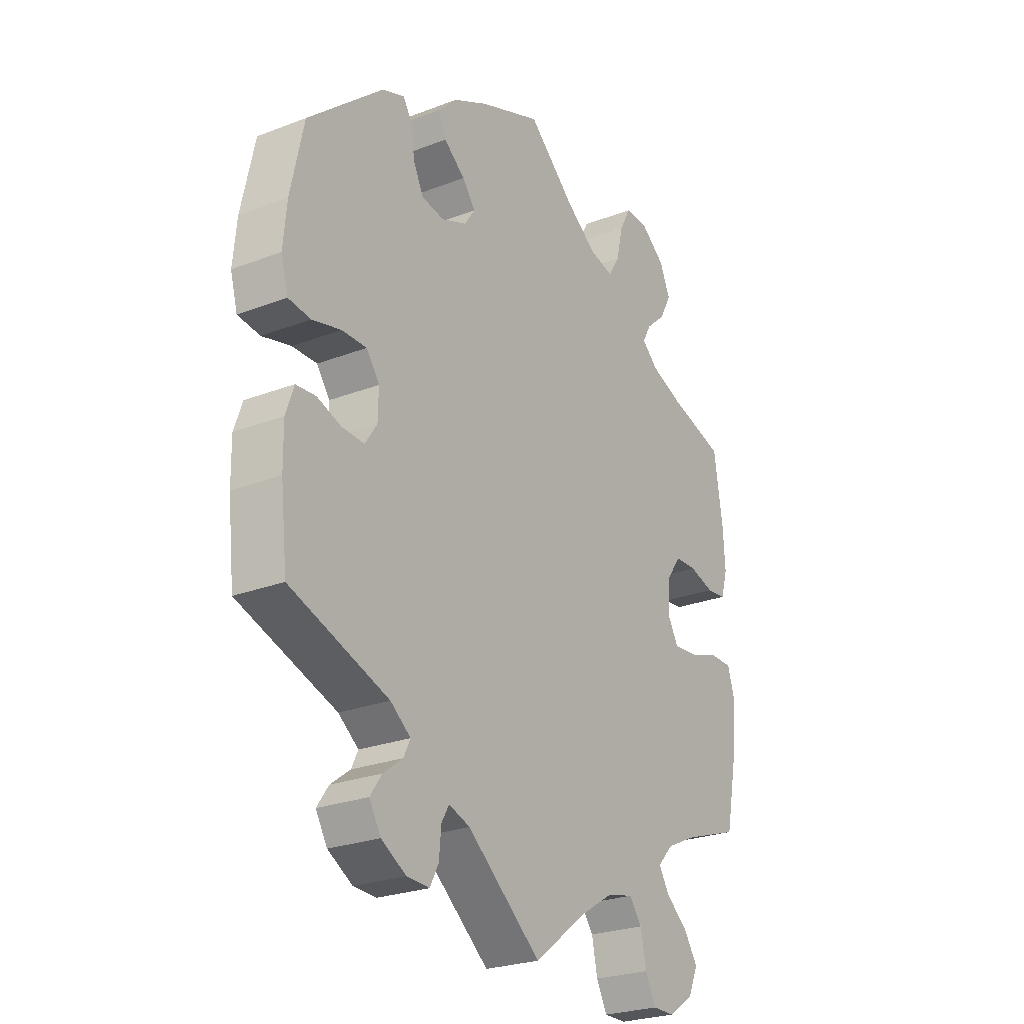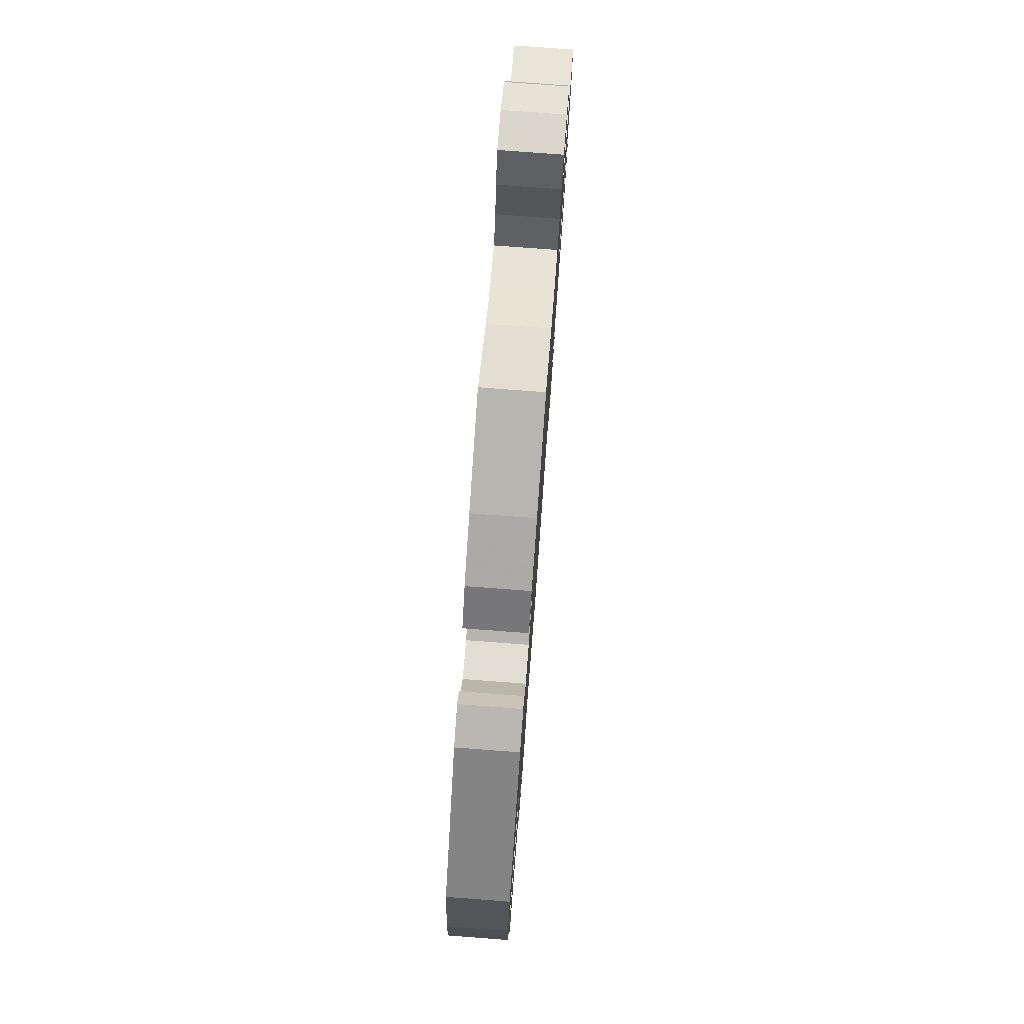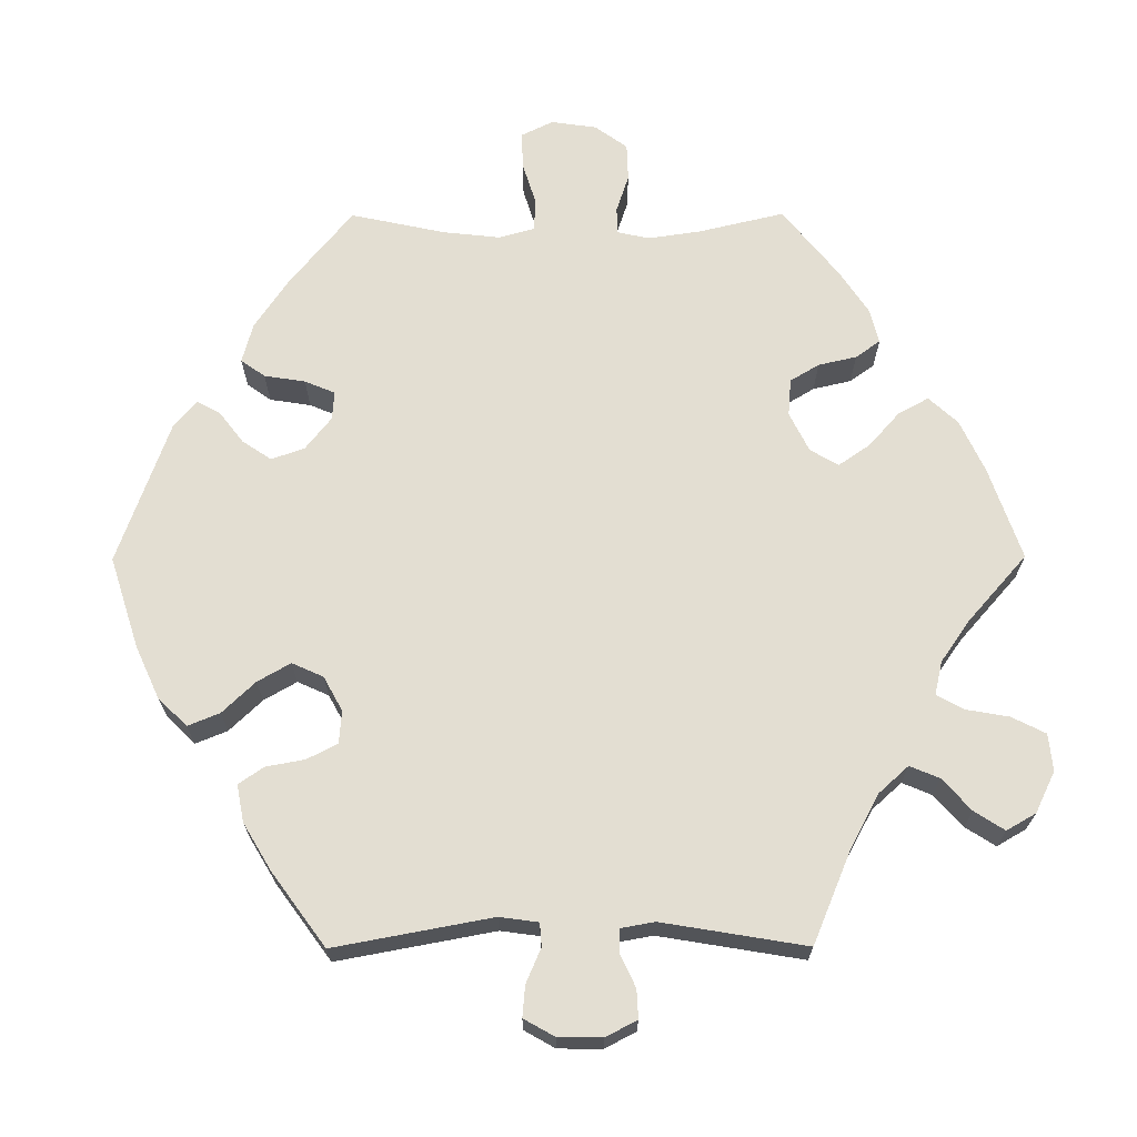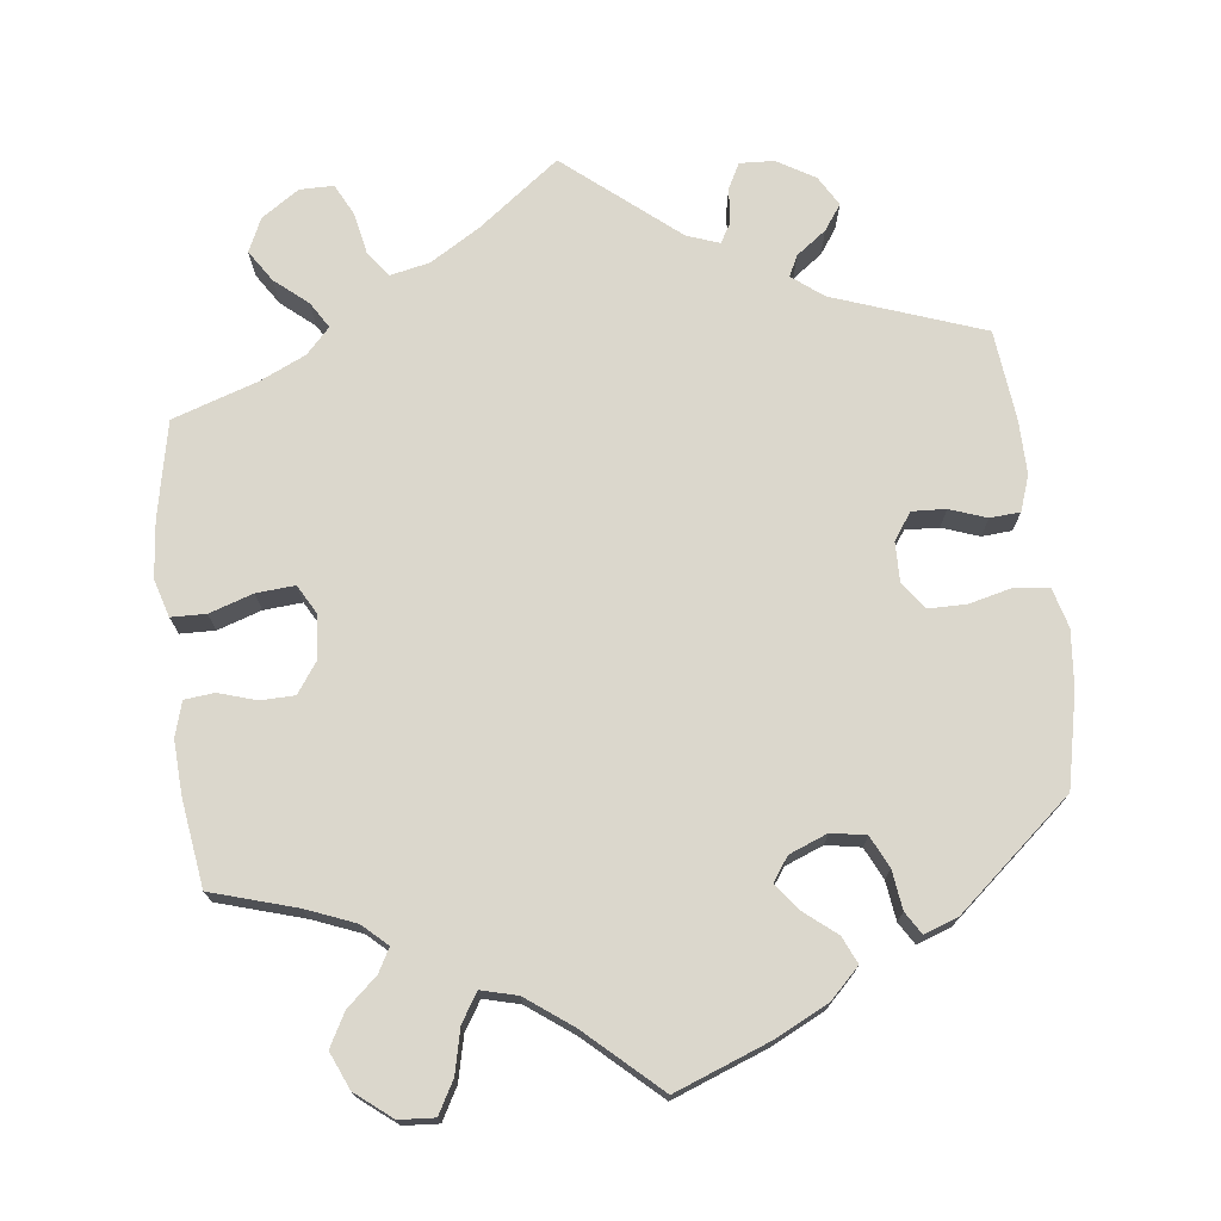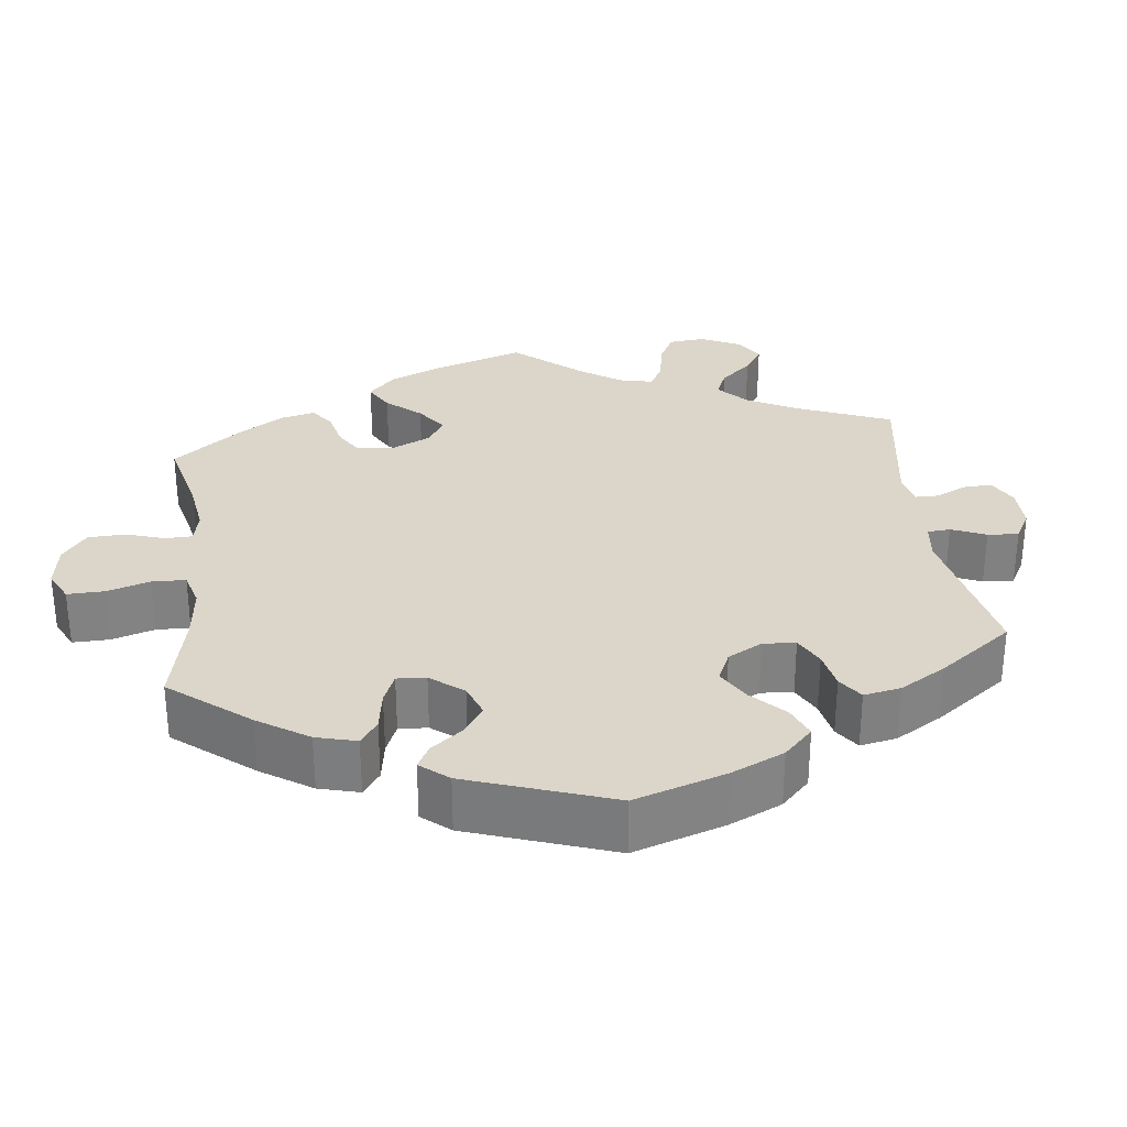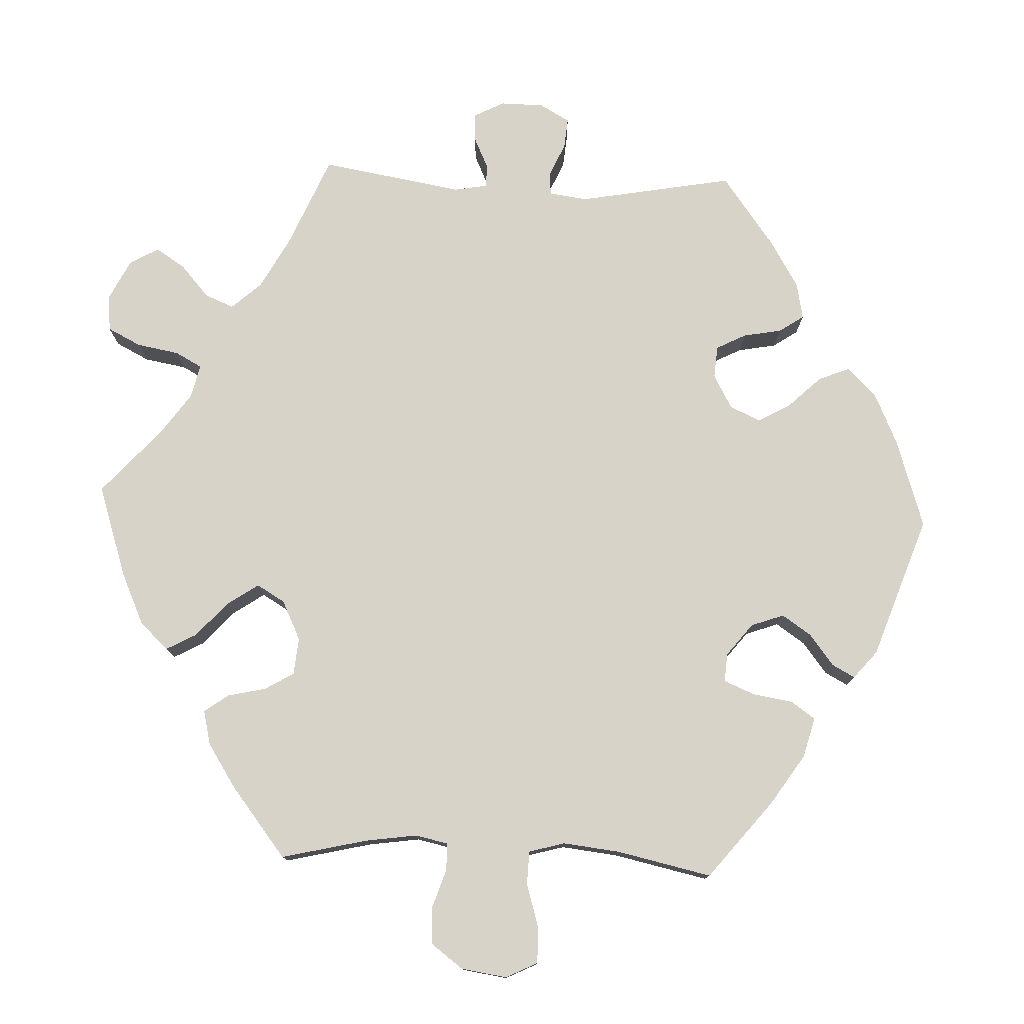
<metadata>
{"format":"obj","ext":"obj","renderer":"f3d","projection":"perspective","resolution":1024,"background":"white","views":[{"elev":-25.2,"azim":122.0,"up":"+Z"},{"elev":77.5,"azim":94.3,"up":"+Z"},{"elev":67.7,"azim":149.8,"up":"+Y"},{"elev":73.3,"azim":-6.6,"up":"+Y"},{"elev":29.8,"azim":53.0,"up":"+Y"},{"elev":76.9,"azim":-27.5,"up":"+Y"}]}
</metadata>
<code>
v -0.105 0.07 -0.498
v -0.17 0.07 -0.458
v -0.221 0.07 -0.447
v -0.246 0.07 -0.48
v -0.257 0.07 -0.534
v -0.278 0.07 -0.575
v -0.322 0.07 -0.575
v -0.371 0.07 -0.542
v -0.391 0.07 -0.498
v -0.364 0.07 -0.457
v -0.321 0.07 -0.421
v -0.3 0.07 -0.387
v -0.331 0.07 -0.354
v -0.391 0.07 -0.326
v -0.501 0.07 -0.289
v -0.526 0.07 -0.164
v -0.533 0.07 -0.09
v -0.518 0.07 -0.041
v -0.473 0.07 -0.04
v -0.416 0.07 -0.059
v -0.366 0.07 -0.063
v -0.345 0.07 -0.026
v -0.349 0.07 0.031
v -0.377 0.07 0.071
v -0.421 0.07 0.072
v -0.47 0.07 0.057
v -0.509 0.07 0.061
v -0.522 0.07 0.106
v -0.518 0.07 0.175
v -0.501 0.07 0.289
v -0.39 0.07 0.322
v -0.327 0.07 0.347
v -0.295 0.07 0.376
v -0.312 0.07 0.407
v -0.351 0.07 0.442
v -0.374 0.07 0.485
v -0.353 0.07 0.533
v -0.306 0.07 0.57
v -0.26 0.07 0.573
v -0.237 0.07 0.531
v -0.224 0.07 0.474
v -0.201 0.07 0.437
v -0.154 0.07 0.449
v -0.094 0.07 0.493
v 0 0.07 0.578
v 0.122 0.07 0.531
v 0.192 0.07 0.496
v 0.23 0.07 0.458
v 0.214 0.07 0.423
v 0.172 0.07 0.389
v 0.146 0.07 0.355
v 0.167 0.07 0.324
v 0.217 0.07 0.304
v 0.262 0.07 0.312
v 0.282 0.07 0.353
v 0.289 0.07 0.404
v 0.307 0.07 0.433
v 0.351 0.07 0.417
v 0.5 0.07 0.289
v 0.526 0.07 0.168
v 0.533 0.07 0.094
v 0.519 0.07 0.043
v 0.475 0.07 0.037
v 0.418 0.07 0.051
v 0.369 0.07 0.051
v 0.343 0.07 0.015
v 0.344 0.07 -0.036
v 0.368 0.07 -0.071
v 0.412 0.07 -0.069
v 0.46 0.07 -0.052
v 0.499 0.07 -0.055
v 0.515 0.07 -0.101
v 0.514 0.07 -0.171
v 0.501 0.07 -0.289
v 0.306 0.07 -0.358
v 0.266 0.07 -0.389
v 0.279 0.07 -0.416
v 0.318 0.07 -0.445
v 0.341 0.07 -0.478
v 0.318 0.07 -0.517
v 0.269 0.07 -0.546
v 0.224 0.07 -0.548
v 0.207 0.07 -0.515
v 0.203 0.07 -0.469
v 0.188 0.07 -0.443
v 0.146 0.07 -0.458
v 0 0.07 -0.578
v -0.105 0 -0.498
v -0.17 0 -0.458
v -0.221 0 -0.447
v -0.246 0 -0.48
v -0.257 0 -0.534
v -0.278 0 -0.575
v -0.322 0 -0.575
v -0.371 0 -0.542
v -0.391 0 -0.498
v -0.364 0 -0.457
v -0.321 0 -0.421
v -0.3 0 -0.387
v -0.331 0 -0.354
v -0.391 0 -0.326
v -0.501 0 -0.289
v -0.526 0 -0.164
v -0.533 0 -0.09
v -0.518 0 -0.041
v -0.473 0 -0.04
v -0.416 0 -0.059
v -0.366 0 -0.063
v -0.345 0 -0.026
v -0.349 0 0.031
v -0.377 0 0.071
v -0.421 0 0.072
v -0.47 0 0.057
v -0.509 0 0.061
v -0.522 0 0.106
v -0.518 0 0.175
v -0.501 0 0.289
v -0.39 0 0.322
v -0.327 0 0.347
v -0.295 0 0.376
v -0.312 0 0.407
v -0.351 0 0.442
v -0.374 0 0.485
v -0.353 0 0.533
v -0.306 0 0.57
v -0.26 0 0.573
v -0.237 0 0.531
v -0.224 0 0.474
v -0.201 0 0.437
v -0.154 0 0.449
v -0.094 0 0.493
v 0 0 0.578
v 0.122 0 0.531
v 0.192 0 0.496
v 0.23 0 0.458
v 0.214 0 0.423
v 0.172 0 0.389
v 0.146 0 0.355
v 0.167 0 0.324
v 0.217 0 0.304
v 0.262 0 0.312
v 0.282 0 0.353
v 0.289 0 0.404
v 0.307 0 0.433
v 0.351 0 0.417
v 0.5 0 0.289
v 0.526 0 0.168
v 0.533 0 0.094
v 0.519 0 0.043
v 0.475 0 0.037
v 0.418 0 0.051
v 0.369 0 0.051
v 0.343 0 0.015
v 0.344 0 -0.036
v 0.368 0 -0.071
v 0.412 0 -0.069
v 0.46 0 -0.052
v 0.499 0 -0.055
v 0.515 0 -0.101
v 0.514 0 -0.171
v 0.501 0 -0.289
v 0.306 0 -0.358
v 0.266 0 -0.389
v 0.279 0 -0.416
v 0.318 0 -0.445
v 0.341 0 -0.478
v 0.318 0 -0.517
v 0.269 0 -0.546
v 0.224 0 -0.548
v 0.207 0 -0.515
v 0.203 0 -0.469
v 0.188 0 -0.443
v 0.146 0 -0.458
v 0 0 -0.578
f 86 87 1
f 85 86 1 2
f 81 82 83 84
f 81 84 85
f 80 81 85
f 77 78 79 80
f 76 77 80 85
f 75 76 85 2
f 69 70 71 72
f 68 69 72 73
f 61 62 63 64
f 61 64 65
f 60 61 65
f 59 60 65
f 58 59 65 66
f 55 56 57 58
f 54 55 58 66
f 47 48 49 50
f 47 50 51
f 44 45 46 47
f 43 44 47 51
f 42 43 51 52
f 38 39 40 41
f 38 41 42
f 37 38 42
f 34 35 36 37
f 33 34 37 42
f 32 33 42 52
f 28 29 30 31
f 25 26 27 28
f 24 25 28 31
f 23 24 31 32
f 17 18 19 20
f 17 20 21
f 14 15 16 17
f 13 14 17 21
f 12 13 21 22
f 8 9 10 11
f 8 11 12
f 7 8 12
f 4 5 6 7
f 3 4 7 12
f 68 73 74 75
f 67 68 75 2
f 53 54 66 67
f 32 52 53 67
f 22 23 32 67
f 12 22 67
f 2 3 12 67
f 88 174 173
f 89 88 173 172
f 171 170 169 168
f 172 171 168
f 172 168 167
f 167 166 165 164
f 172 167 164 163
f 89 172 163 162
f 159 158 157 156
f 160 159 156 155
f 151 150 149 148
f 152 151 148
f 152 148 147
f 152 147 146
f 153 152 146 145
f 145 144 143 142
f 153 145 142 141
f 137 136 135 134
f 138 137 134
f 134 133 132 131
f 138 134 131 130
f 139 138 130 129
f 128 127 126 125
f 129 128 125
f 129 125 124
f 124 123 122 121
f 129 124 121 120
f 139 129 120 119
f 118 117 116 115
f 115 114 113 112
f 118 115 112 111
f 119 118 111 110
f 107 106 105 104
f 108 107 104
f 104 103 102 101
f 108 104 101 100
f 109 108 100 99
f 98 97 96 95
f 99 98 95
f 99 95 94
f 94 93 92 91
f 99 94 91 90
f 162 161 160 155
f 89 162 155 154
f 154 153 141 140
f 154 140 139 119
f 154 119 110 109
f 154 109 99
f 154 99 90 89
f 1 88 89 2
f 2 89 90 3
f 3 90 91 4
f 4 91 92 5
f 5 92 93 6
f 6 93 94 7
f 7 94 95 8
f 8 95 96 9
f 9 96 97 10
f 10 97 98 11
f 11 98 99 12
f 12 99 100 13
f 13 100 101 14
f 14 101 102 15
f 15 102 103 16
f 16 103 104 17
f 17 104 105 18
f 18 105 106 19
f 19 106 107 20
f 20 107 108 21
f 21 108 109 22
f 22 109 110 23
f 23 110 111 24
f 24 111 112 25
f 25 112 113 26
f 26 113 114 27
f 27 114 115 28
f 28 115 116 29
f 29 116 117 30
f 30 117 118 31
f 31 118 119 32
f 32 119 120 33
f 33 120 121 34
f 34 121 122 35
f 35 122 123 36
f 36 123 124 37
f 37 124 125 38
f 38 125 126 39
f 39 126 127 40
f 40 127 128 41
f 41 128 129 42
f 42 129 130 43
f 43 130 131 44
f 44 131 132 45
f 45 132 133 46
f 46 133 134 47
f 47 134 135 48
f 48 135 136 49
f 49 136 137 50
f 50 137 138 51
f 51 138 139 52
f 52 139 140 53
f 53 140 141 54
f 54 141 142 55
f 55 142 143 56
f 56 143 144 57
f 57 144 145 58
f 58 145 146 59
f 59 146 147 60
f 60 147 148 61
f 61 148 149 62
f 62 149 150 63
f 63 150 151 64
f 64 151 152 65
f 65 152 153 66
f 66 153 154 67
f 67 154 155 68
f 68 155 156 69
f 69 156 157 70
f 70 157 158 71
f 71 158 159 72
f 72 159 160 73
f 73 160 161 74
f 74 161 162 75
f 75 162 163 76
f 76 163 164 77
f 77 164 165 78
f 78 165 166 79
f 79 166 167 80
f 80 167 168 81
f 81 168 169 82
f 82 169 170 83
f 83 170 171 84
f 84 171 172 85
f 85 172 173 86
f 86 173 174 87
f 87 174 88 1

</code>
